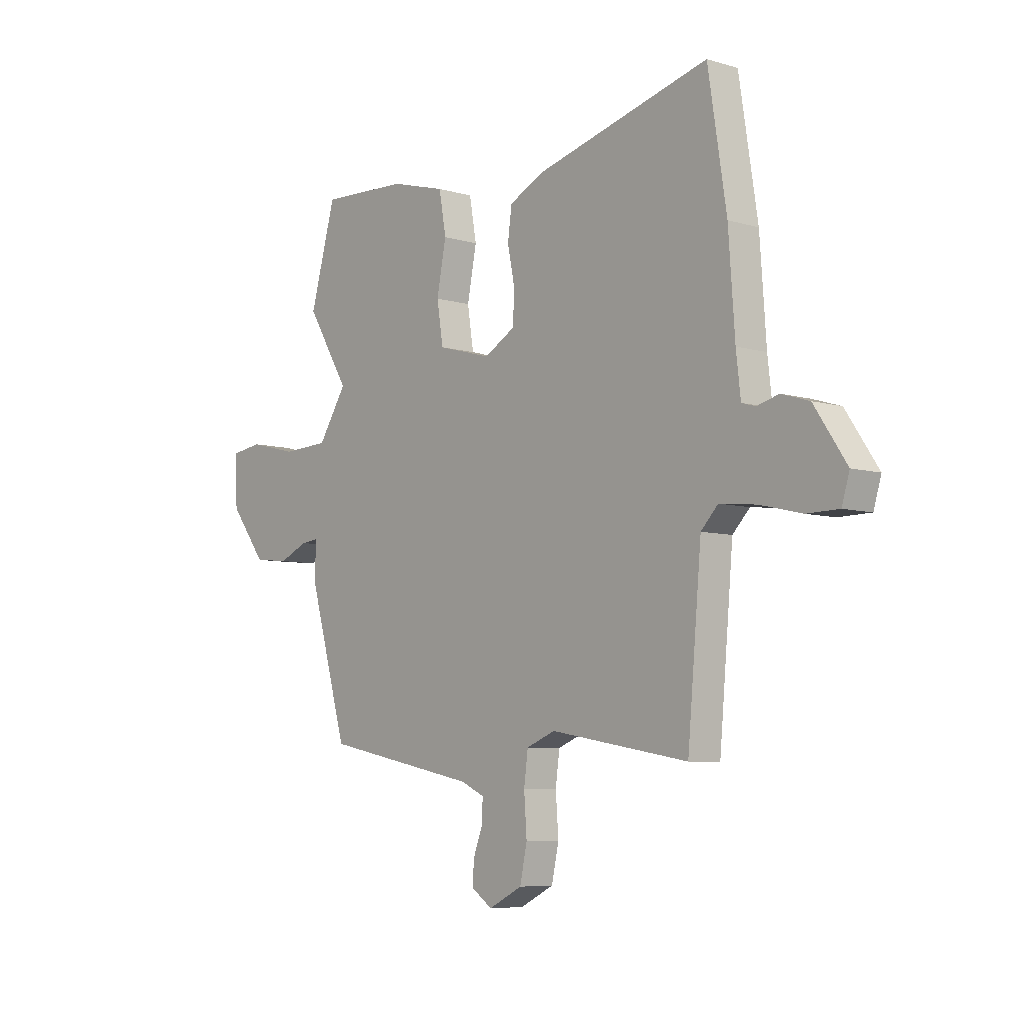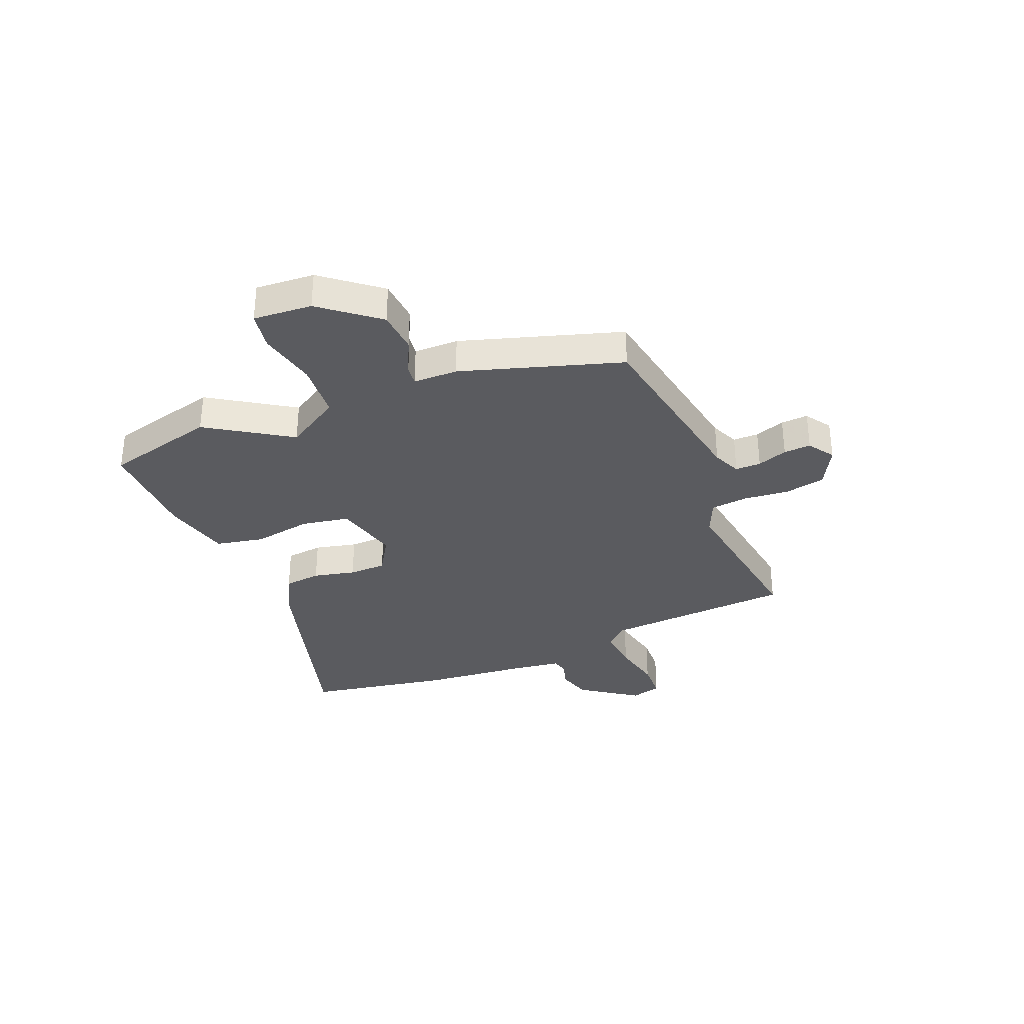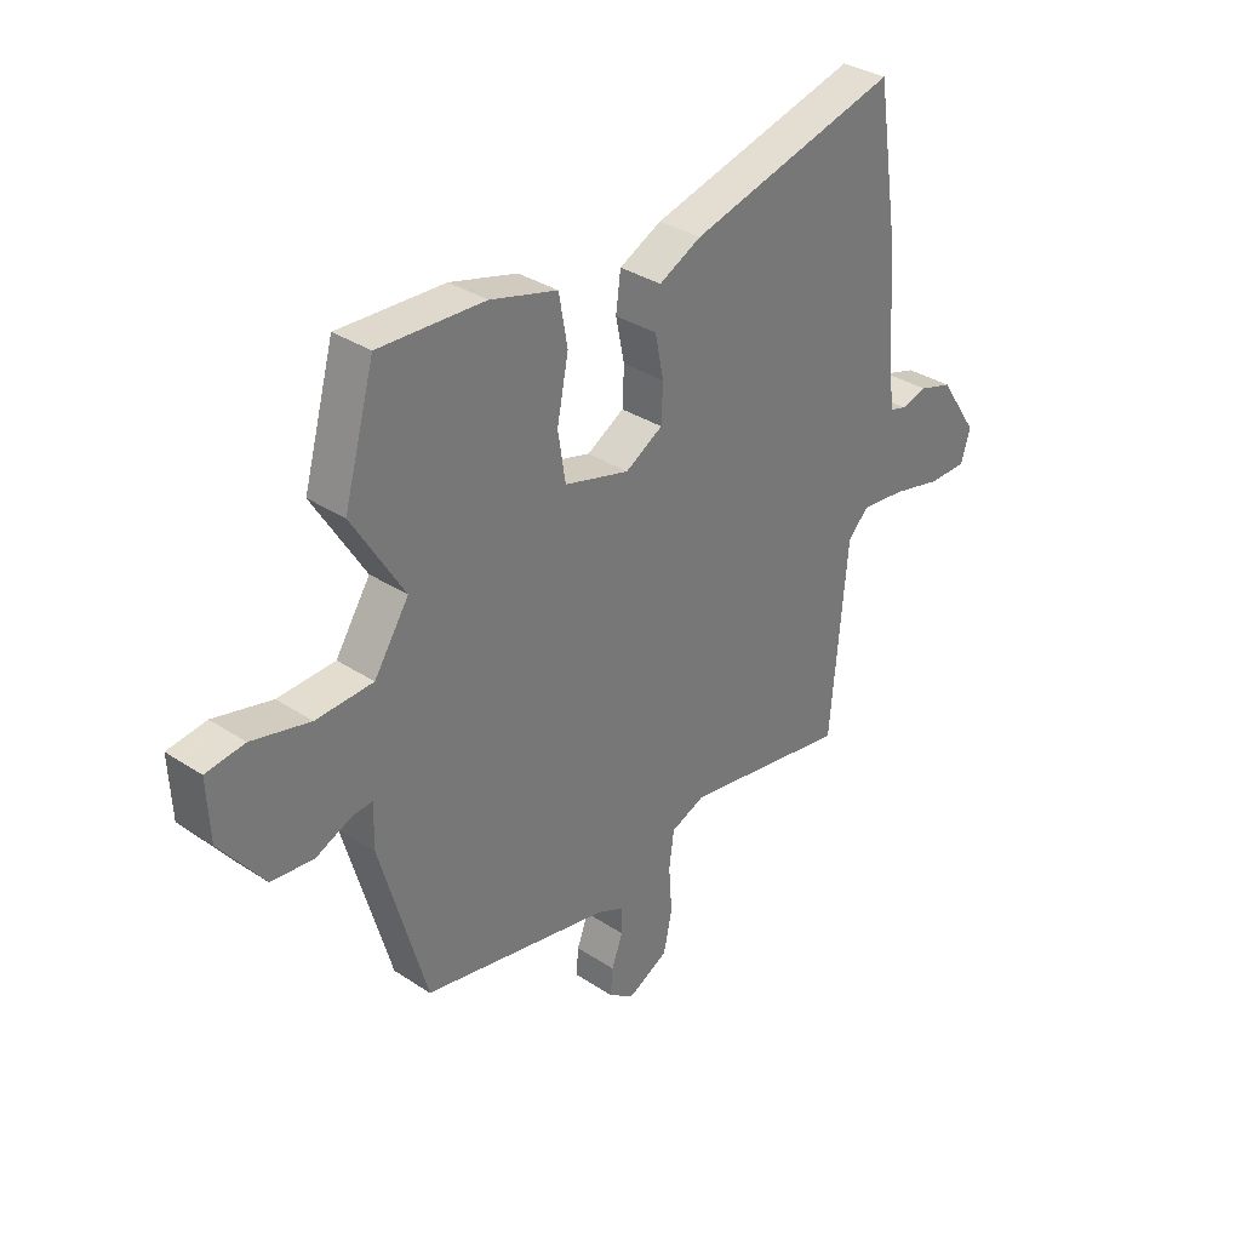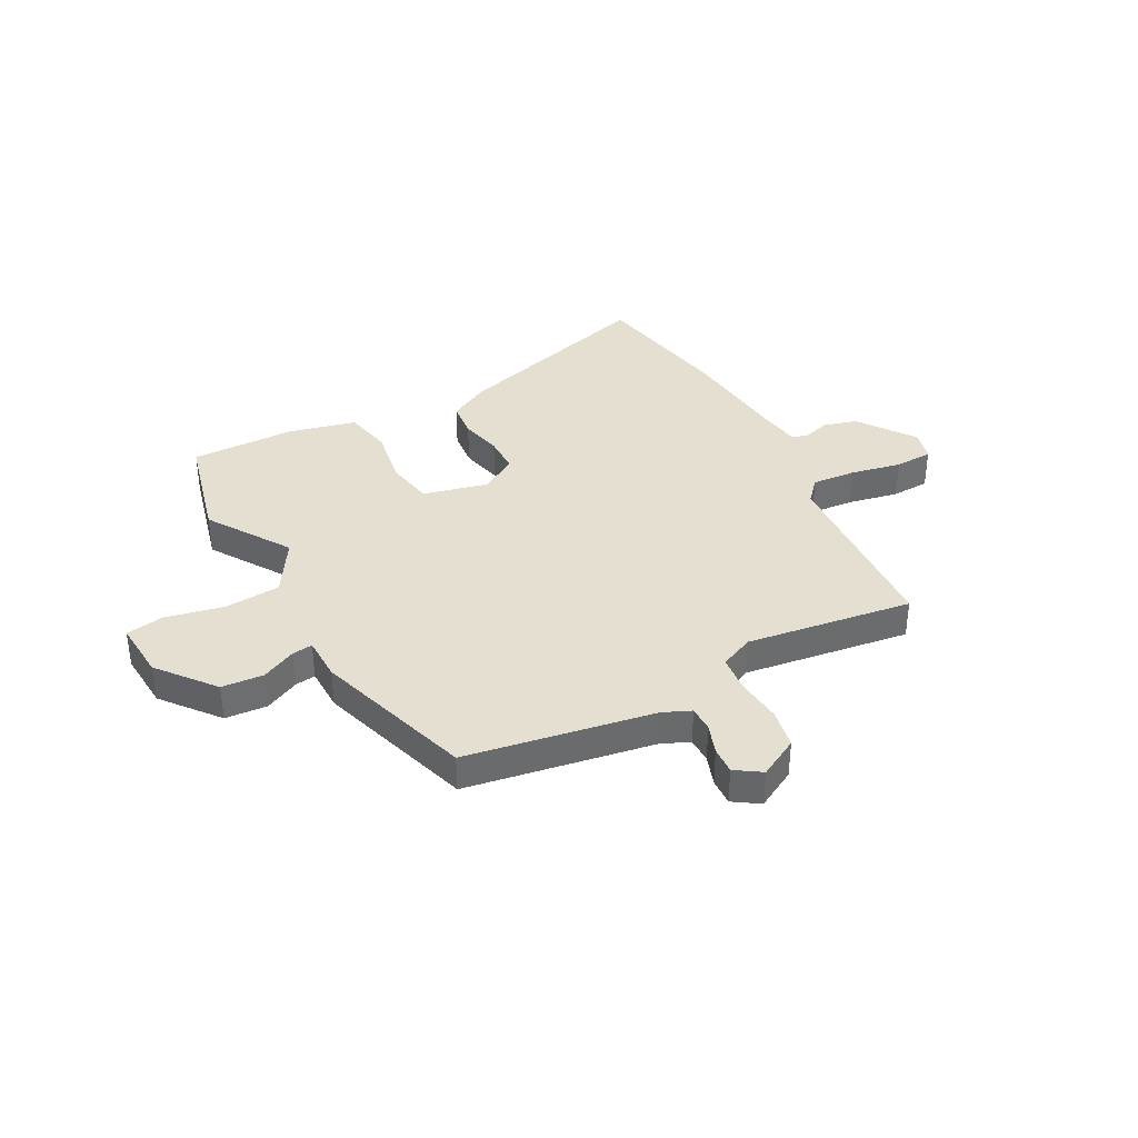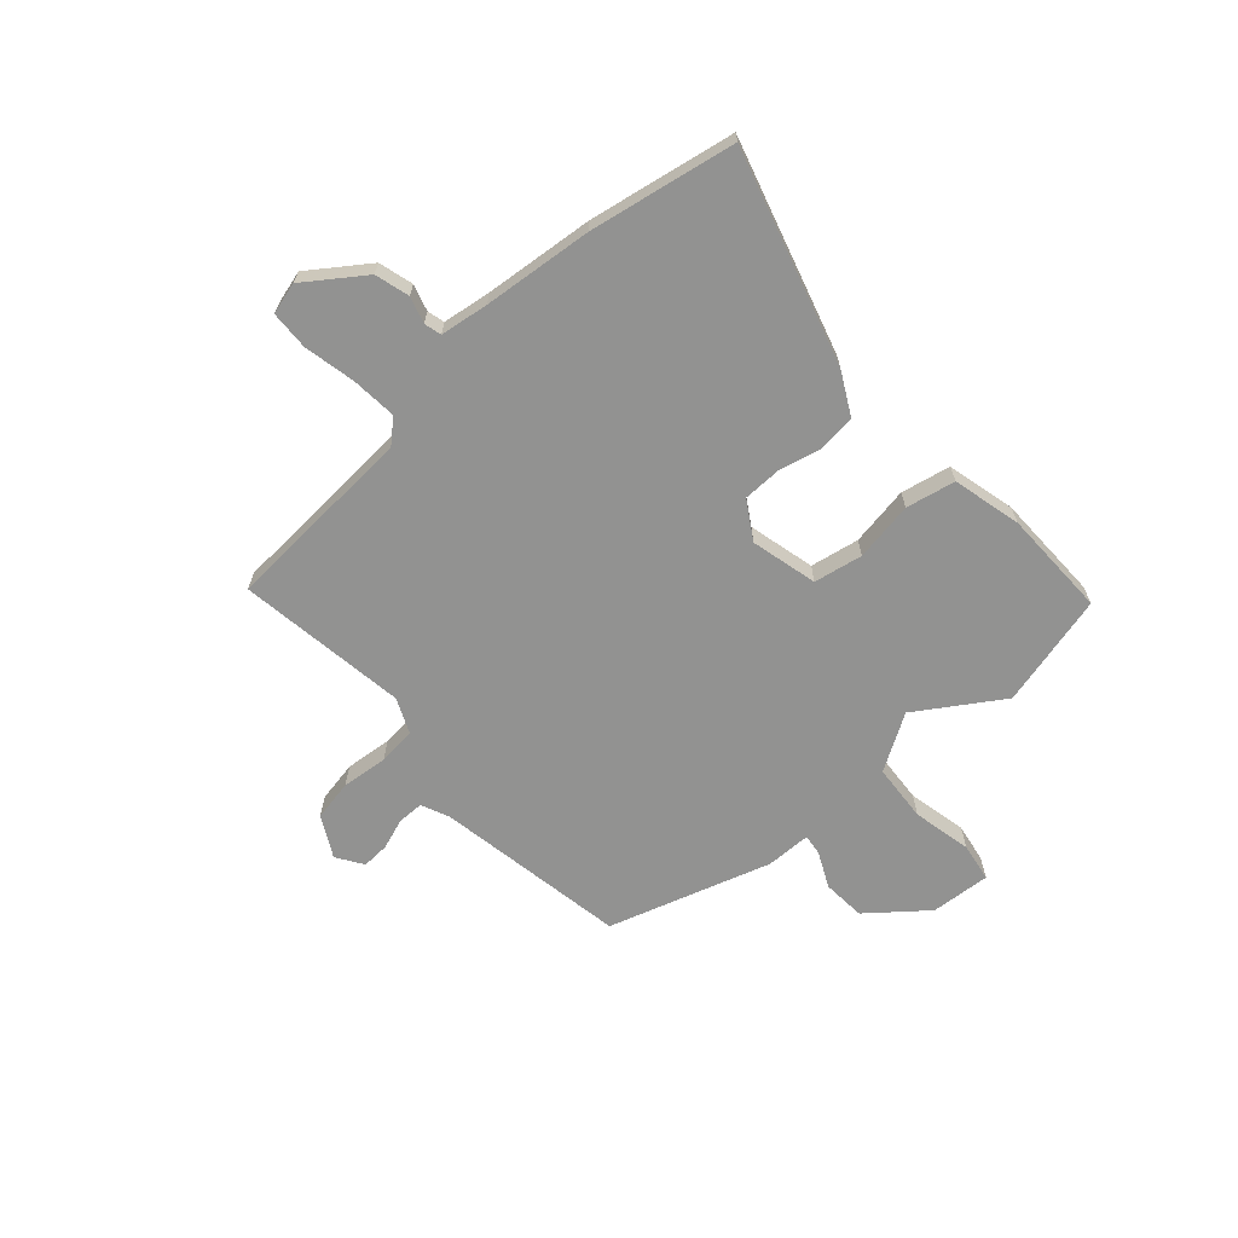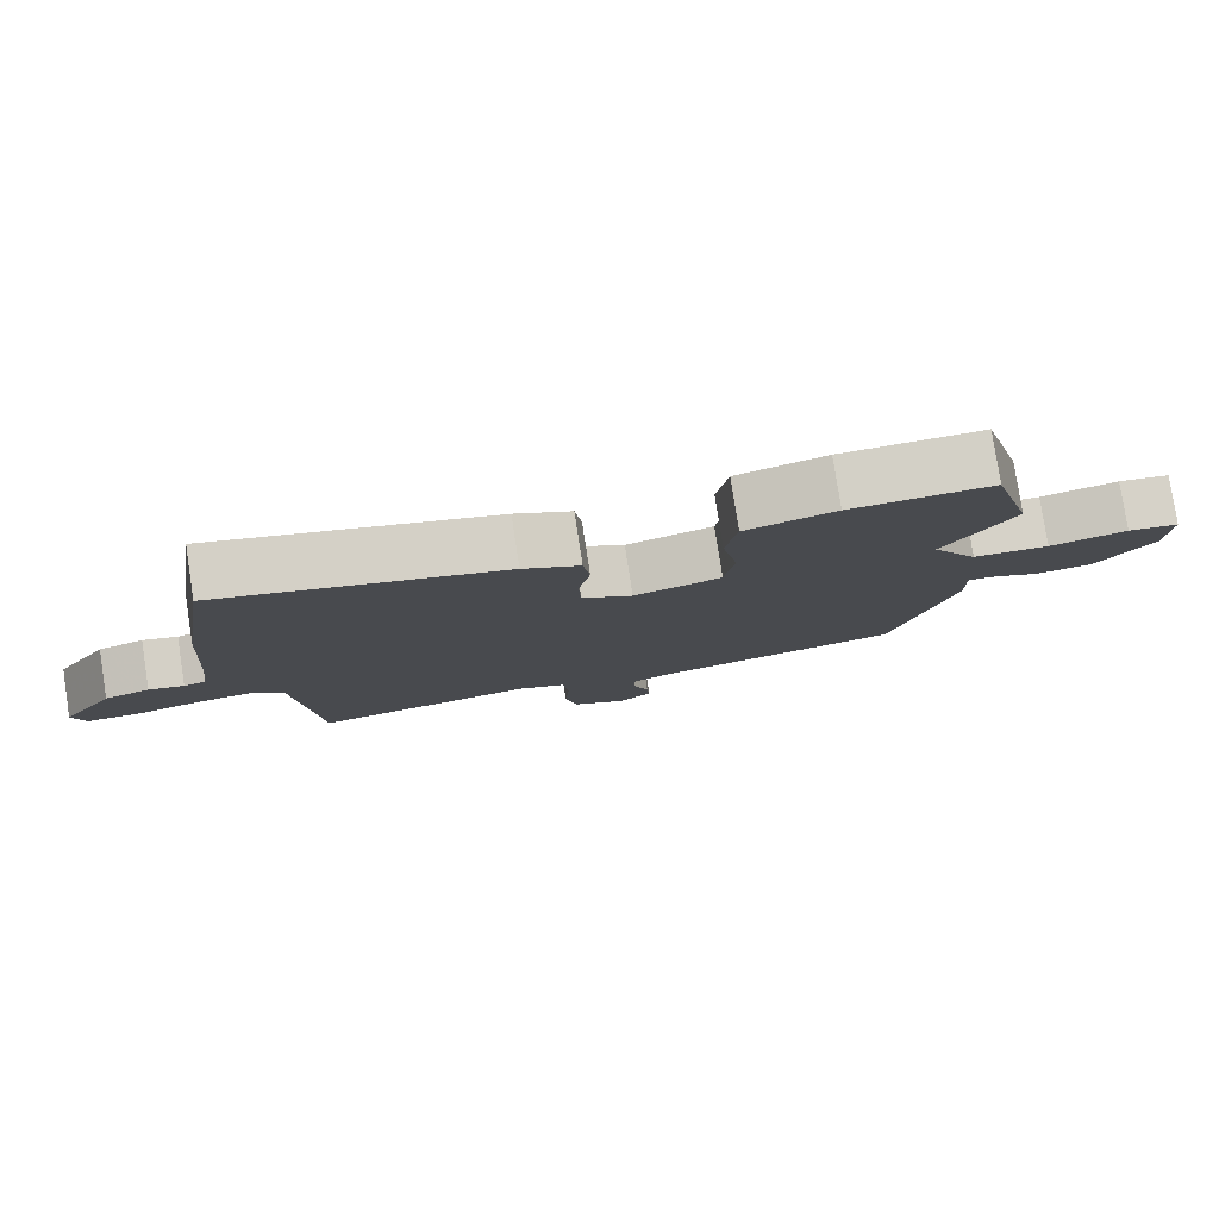
<metadata>
{"format":"obj","ext":"obj","renderer":"f3d","projection":"perspective","resolution":1024,"background":"white","views":[{"elev":-6.7,"azim":-130.9,"up":"+Z"},{"elev":-33.4,"azim":111.0,"up":"+Y"},{"elev":33.6,"azim":131.9,"up":"+Z"},{"elev":37.4,"azim":150.3,"up":"+Y"},{"elev":-66.2,"azim":-49.8,"up":"+Y"},{"elev":79.6,"azim":-8.8,"up":"+Z"}]}
</metadata>
<code>
v 0.49 0.07 0.537
v 0.547 0.07 0.333
v 0.452 0.07 0.178
v 0.516 0.07 0.079
v 0.621 0.07 0.074
v 0.728 0.07 0.1
v 0.799 0.07 0.09
v 0.794 0.07 -0.019
v 0.713 0.07 -0.125
v 0.635 0.07 -0.133
v 0.57 0.07 -0.104
v 0.532 0.07 -0.1
v 0.533 0.07 -0.182
v 0.448 0.07 -0.479
v 0.102 0.07 -0.548
v 0.051 0.07 -0.572
v 0.052 0.07 -0.619
v 0.073 0.07 -0.674
v 0.077 0.07 -0.724
v 0.03 0.07 -0.757
v -0.045 0.07 -0.719
v -0.061 0.07 -0.645
v -0.055 0.07 -0.56
v -0.064 0.07 -0.492
v -0.128 0.07 -0.466
v -0.435 0.07 -0.518
v -0.466 0.07 -0.168
v -0.504 0.07 -0.128
v -0.586 0.07 -0.137
v -0.679 0.07 -0.159
v -0.75 0.07 -0.158
v -0.767 0.07 -0.101
v -0.695 0.07 0.006
v -0.633 0.07 0.025
v -0.585 0.07 0.012
v -0.554 0.07 0.021
v -0.544 0.07 0.109
v -0.53 0.07 0.308
v -0.489 0.07 0.573
v -0.101 0.07 0.47
v -0.023 0.07 0.431
v -0.014 0.07 0.363
v -0.03 0.07 0.285
v -0.027 0.07 0.216
v 0.042 0.07 0.176
v 0.162 0.07 0.209
v 0.176 0.07 0.298
v 0.155 0.07 0.405
v 0.171 0.07 0.495
v 0.295 0.07 0.529
v 0.49 0 0.537
v 0.547 0 0.333
v 0.452 0 0.178
v 0.516 0 0.079
v 0.621 0 0.074
v 0.728 0 0.1
v 0.799 0 0.09
v 0.794 0 -0.019
v 0.713 0 -0.125
v 0.635 0 -0.133
v 0.57 0 -0.104
v 0.532 0 -0.1
v 0.533 0 -0.182
v 0.448 0 -0.479
v 0.102 0 -0.548
v 0.051 0 -0.572
v 0.052 0 -0.619
v 0.073 0 -0.674
v 0.077 0 -0.724
v 0.03 0 -0.757
v -0.045 0 -0.719
v -0.061 0 -0.645
v -0.055 0 -0.56
v -0.064 0 -0.492
v -0.128 0 -0.466
v -0.435 0 -0.518
v -0.466 0 -0.168
v -0.504 0 -0.128
v -0.586 0 -0.137
v -0.679 0 -0.159
v -0.75 0 -0.158
v -0.767 0 -0.101
v -0.695 0 0.006
v -0.633 0 0.025
v -0.585 0 0.012
v -0.554 0 0.021
v -0.544 0 0.109
v -0.53 0 0.308
v -0.489 0 0.573
v -0.101 0 0.47
v -0.023 0 0.431
v -0.014 0 0.363
v -0.03 0 0.285
v -0.027 0 0.216
v 0.042 0 0.176
v 0.162 0 0.209
v 0.176 0 0.298
v 0.155 0 0.405
v 0.171 0 0.495
v 0.295 0 0.529
f 47 48 49 50
f 46 47 50 1
f 40 41 42 43
f 40 43 44
f 37 38 39 40
f 36 37 40 44
f 32 33 34 35
f 32 35 36
f 29 30 31 32
f 28 29 32 36
f 27 28 36 44
f 25 26 27 44
f 20 21 22 23
f 20 23 24
f 17 18 19 20
f 16 17 20 24
f 15 16 24
f 12 13 14 15
f 12 15 24 25
f 8 9 10 11
f 8 11 12
f 5 6 7 8
f 4 5 8 12
f 3 4 12 25
f 46 1 2 3
f 45 46 3 25
f 25 44 45
f 100 99 98 97
f 51 100 97 96
f 93 92 91 90
f 94 93 90
f 90 89 88 87
f 94 90 87 86
f 85 84 83 82
f 86 85 82
f 82 81 80 79
f 86 82 79 78
f 94 86 78 77
f 94 77 76 75
f 73 72 71 70
f 74 73 70
f 70 69 68 67
f 74 70 67 66
f 74 66 65
f 65 64 63 62
f 75 74 65 62
f 61 60 59 58
f 62 61 58
f 58 57 56 55
f 62 58 55 54
f 75 62 54 53
f 53 52 51 96
f 75 53 96 95
f 95 94 75
f 1 51 52 2
f 2 52 53 3
f 3 53 54 4
f 4 54 55 5
f 5 55 56 6
f 6 56 57 7
f 7 57 58 8
f 8 58 59 9
f 9 59 60 10
f 10 60 61 11
f 11 61 62 12
f 12 62 63 13
f 13 63 64 14
f 14 64 65 15
f 15 65 66 16
f 16 66 67 17
f 17 67 68 18
f 18 68 69 19
f 19 69 70 20
f 20 70 71 21
f 21 71 72 22
f 22 72 73 23
f 23 73 74 24
f 24 74 75 25
f 25 75 76 26
f 26 76 77 27
f 27 77 78 28
f 28 78 79 29
f 29 79 80 30
f 30 80 81 31
f 31 81 82 32
f 32 82 83 33
f 33 83 84 34
f 34 84 85 35
f 35 85 86 36
f 36 86 87 37
f 37 87 88 38
f 38 88 89 39
f 39 89 90 40
f 40 90 91 41
f 41 91 92 42
f 42 92 93 43
f 43 93 94 44
f 44 94 95 45
f 45 95 96 46
f 46 96 97 47
f 47 97 98 48
f 48 98 99 49
f 49 99 100 50
f 50 100 51 1

</code>
